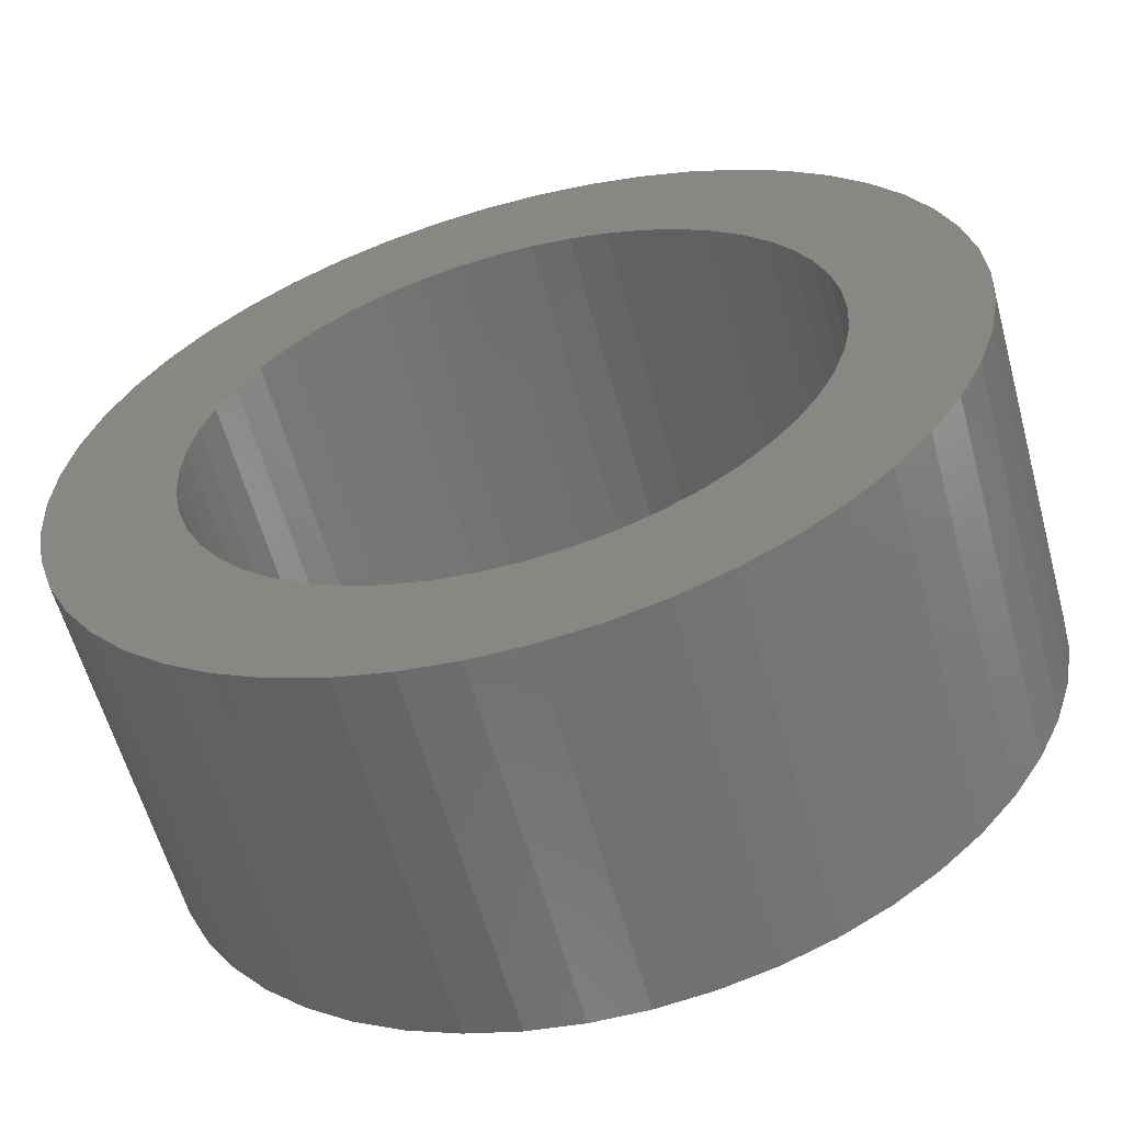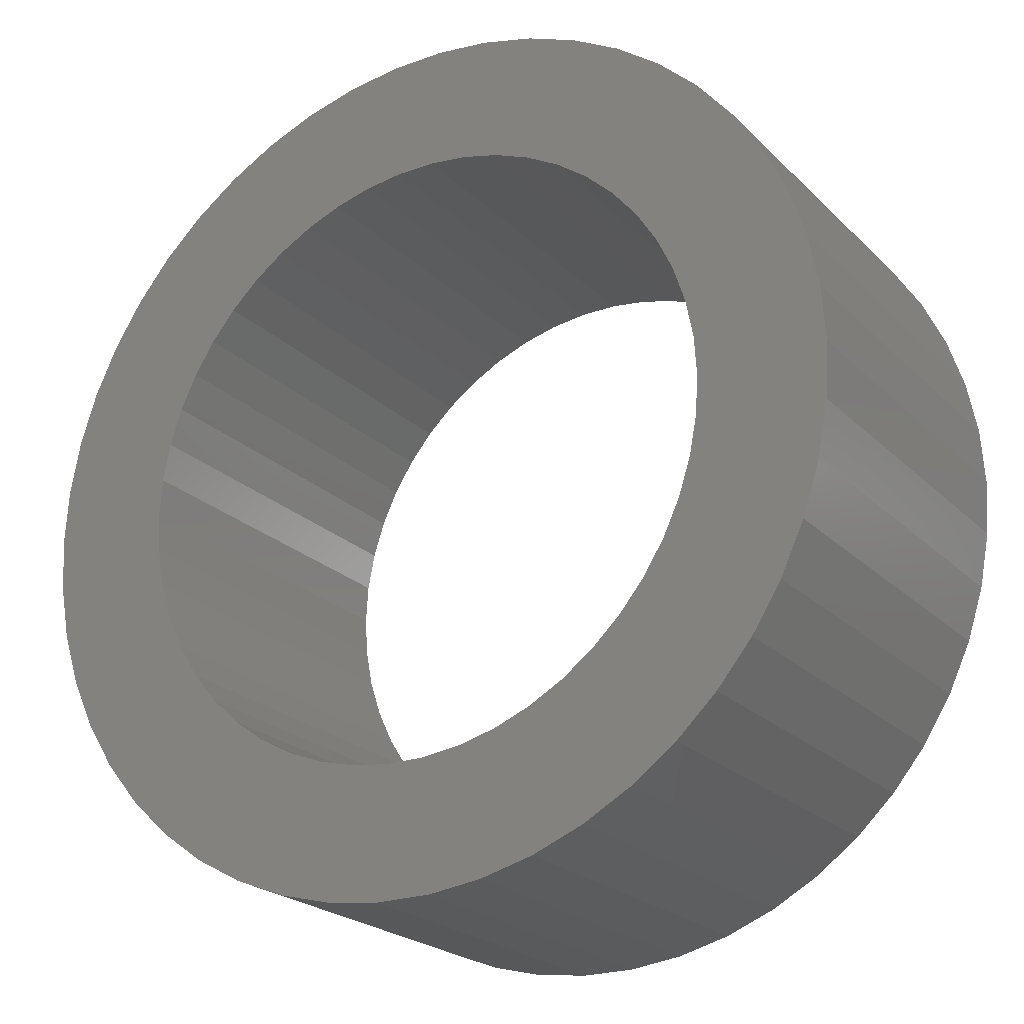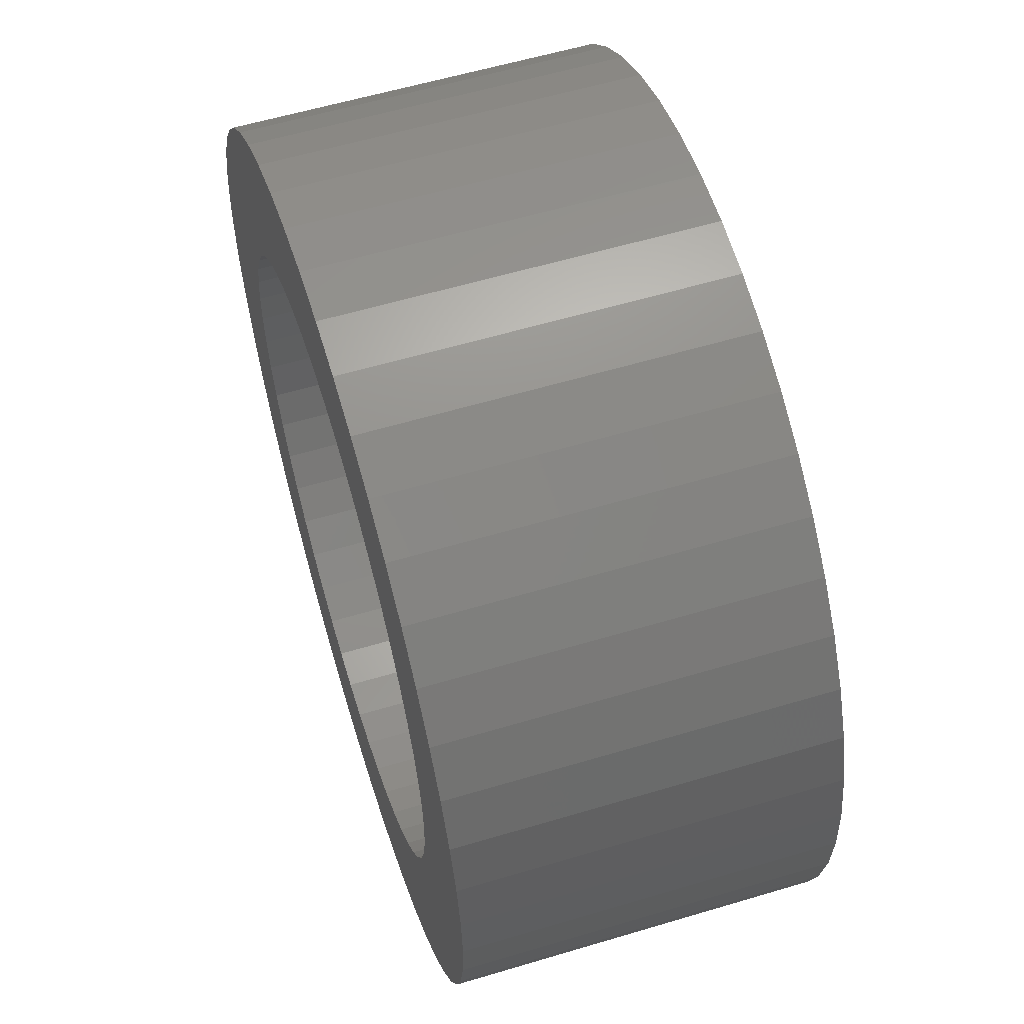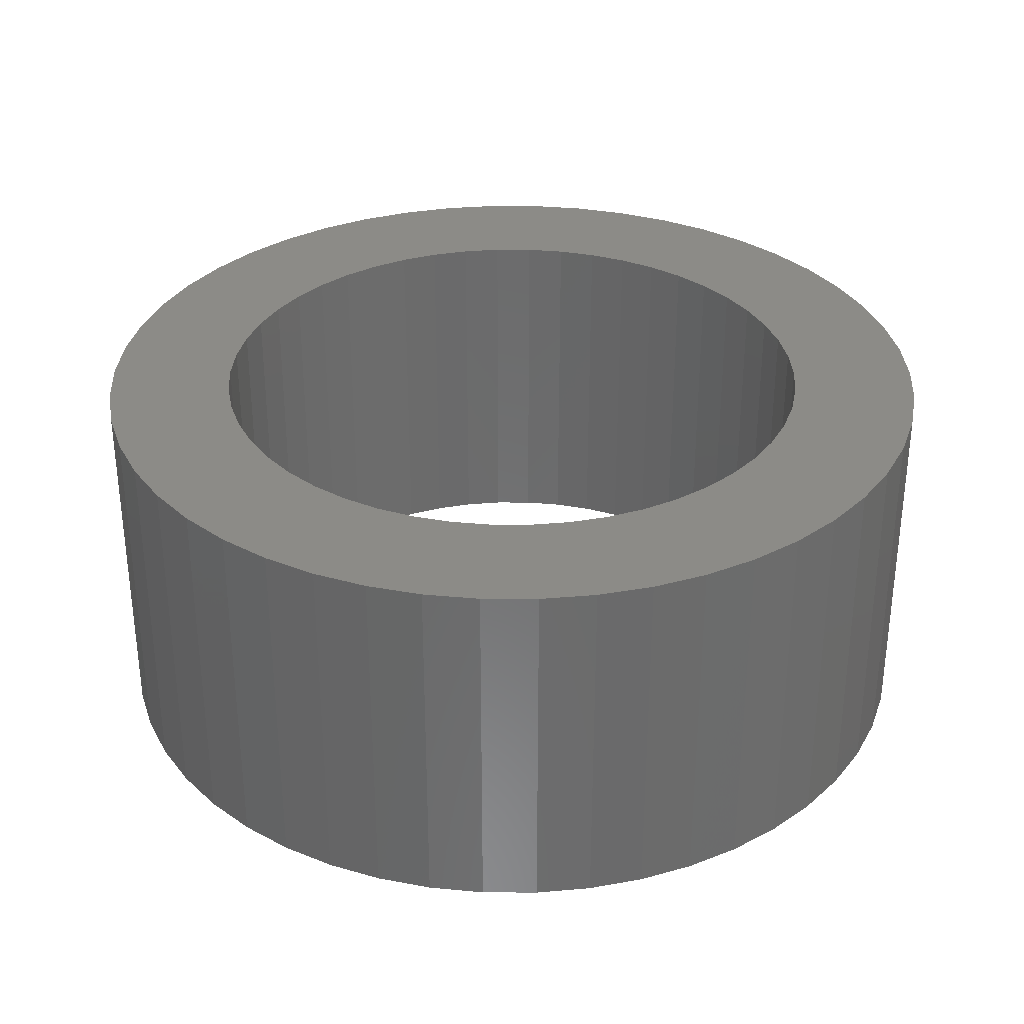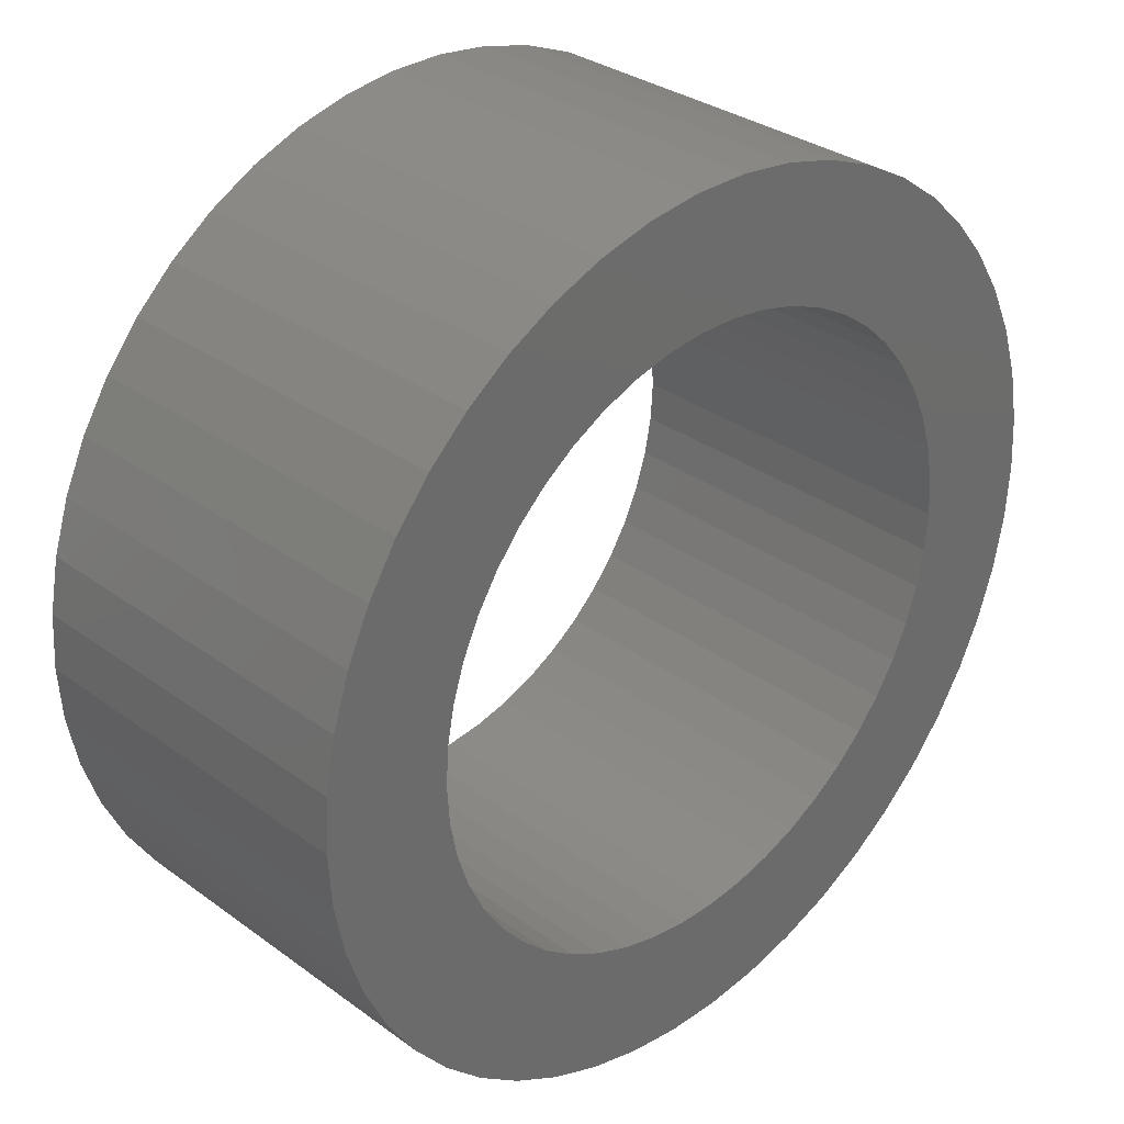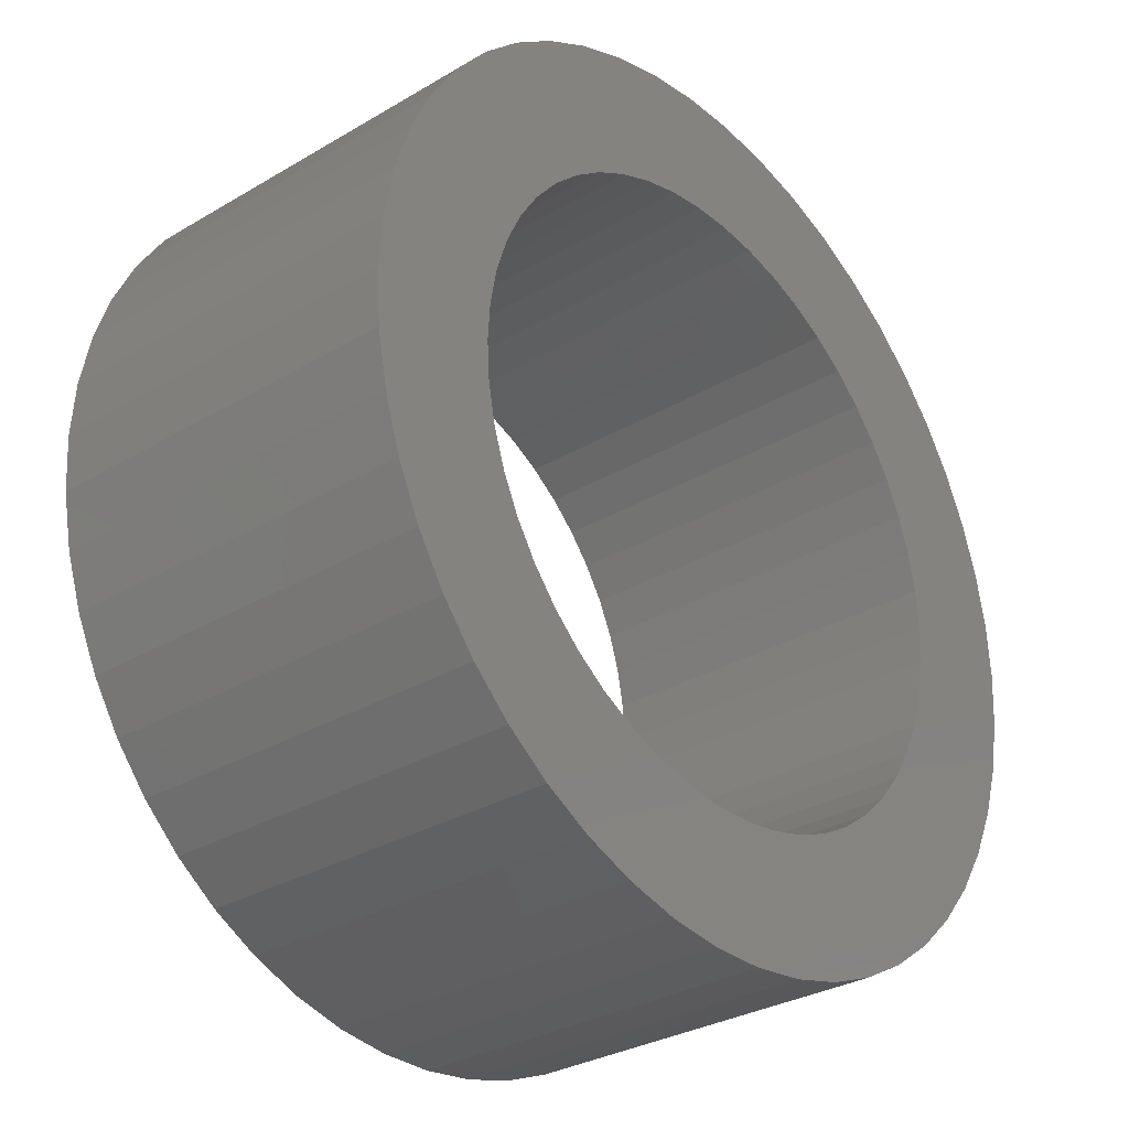
<metadata>
{"format":"stl","ext":"stl","renderer":"f3d","projection":"perspective","resolution":1024,"background":"white","views":[{"elev":-59.7,"azim":15.3,"up":"+Y"},{"elev":-22.7,"azim":32.1,"up":"+Y"},{"elev":58.3,"azim":72.8,"up":"+Y"},{"elev":32.5,"azim":101.1,"up":"+Z"},{"elev":31.9,"azim":-44.4,"up":"+Y"},{"elev":-30.8,"azim":-49.6,"up":"+Y"}]}
</metadata>
<code>
# stl→obj: 200 verts, 400 faces
v 6 0 2.5
v 5.953 0.752 -2.5
v 5.953 0.752 2.5
v 6 0 -2.5
v -6 0 -2.5
v -5.953 0.752 2.5
v -5.953 0.752 -2.5
v -6 0 2.5
v 0.3767 5.988 -2.5
v -0.3767 5.988 2.5
v 0.3767 5.988 2.5
v -0.3767 5.988 -2.5
v -0.3767 -5.988 -2.5
v 0.3767 -5.988 2.5
v -0.3767 -5.988 2.5
v 0.3767 -5.988 -2.5
v 4.374 4.107 -2.5
v 3.825 4.623 2.5
v 4.374 4.107 2.5
v 3.825 4.623 -2.5
v -3.825 4.623 -2.5
v -4.374 4.107 2.5
v -3.825 4.623 2.5
v -4.374 4.107 -2.5
v -1.854 5.706 -2.5
v -2.555 5.429 2.5
v -1.854 5.706 2.5
v -2.555 5.429 -2.5
v 5.579 2.209 2.5
v 5.258 2.891 -2.5
v 5.258 2.891 2.5
v 5.579 2.209 -2.5
v 5.811 1.492 -2.5
v 5.811 1.492 2.5
v 2.555 5.429 -2.5
v 1.854 5.706 2.5
v 2.555 5.429 2.5
v 1.854 5.706 -2.5
v 1.124 5.894 2.5
v 1.124 5.894 -2.5
v 3.215 5.066 -2.5
v 3.215 5.066 2.5
v -5.579 2.209 -2.5
v -5.258 2.891 2.5
v -5.258 2.891 -2.5
v -5.579 2.209 2.5
v -5.811 1.492 -2.5
v -5.811 1.492 2.5
v -1.124 5.894 2.5
v -1.124 5.894 -2.5
v 1.124 -5.894 2.5
v 1.124 -5.894 -2.5
v 1.854 -5.706 -2.5
v 2.555 -5.429 2.5
v 1.854 -5.706 2.5
v 2.555 -5.429 -2.5
v 4.854 3.527 2.5
v 4.854 3.527 -2.5
v -4.854 3.527 2.5
v -4.854 3.527 -2.5
v 4.25 0 2.5
v 4.216 0.5327 2.5
v 5.953 -0.752 2.5
v 4.116 1.057 2.5
v 4.216 -0.5327 2.5
v 3.952 1.565 2.5
v 5.811 -1.492 2.5
v 3.724 2.047 2.5
v 4.116 -1.057 2.5
v 3.438 2.498 2.5
v 5.579 -2.209 2.5
v 3.952 -1.565 2.5
v 3.098 2.909 2.5
v 2.709 3.275 2.5
v 2.277 3.588 2.5
v 1.81 3.846 2.5
v 1.313 4.042 2.5
v 0.7964 4.175 2.5
v 0.2669 4.242 2.5
v -0.2669 4.242 2.5
v -0.7964 4.175 2.5
v -1.313 4.042 2.5
v -1.81 3.846 2.5
v -2.277 3.588 2.5
v -3.215 5.066 2.5
v -2.709 3.275 2.5
v -3.098 2.909 2.5
v -3.438 2.498 2.5
v -3.724 2.047 2.5
v -3.952 1.565 2.5
v 5.258 -2.891 2.5
v 3.724 -2.047 2.5
v 4.854 -3.527 2.5
v 3.438 -2.498 2.5
v 4.374 -4.107 2.5
v 3.098 -2.909 2.5
v 3.825 -4.623 2.5
v 2.709 -3.275 2.5
v 3.215 -5.066 2.5
v 2.277 -3.588 2.5
v 1.81 -3.846 2.5
v 1.313 -4.042 2.5
v 0.7964 -4.175 2.5
v 0.2669 -4.242 2.5
v -0.2669 -4.242 2.5
v -0.7964 -4.175 2.5
v -1.124 -5.894 2.5
v -1.313 -4.042 2.5
v -1.854 -5.706 2.5
v -1.81 -3.846 2.5
v -2.555 -5.429 2.5
v -2.277 -3.588 2.5
v -3.215 -5.066 2.5
v -2.709 -3.275 2.5
v -3.825 -4.623 2.5
v -3.098 -2.909 2.5
v -4.374 -4.107 2.5
v -3.438 -2.498 2.5
v -4.854 -3.527 2.5
v -3.724 -2.047 2.5
v -5.258 -2.891 2.5
v -3.952 -1.565 2.5
v -5.579 -2.209 2.5
v -4.116 -1.057 2.5
v -5.811 -1.492 2.5
v -4.216 -0.5327 2.5
v -5.953 -0.752 2.5
v -4.25 0 2.5
v -4.116 1.057 2.5
v -4.216 0.5327 2.5
v -3.215 5.066 -2.5
v 5.953 -0.752 -2.5
v 3.215 -5.066 -2.5
v 3.825 -4.623 -2.5
v 4.374 -4.107 -2.5
v 5.811 -1.492 -2.5
v -4.374 -4.107 -2.5
v -3.825 -4.623 -2.5
v -5.258 -2.891 -2.5
v -5.579 -2.209 -2.5
v -4.854 -3.527 -2.5
v 4.25 0 -2.5
v 4.216 -0.5327 -2.5
v 4.116 -1.057 -2.5
v 5.579 -2.209 -2.5
v 4.216 0.5327 -2.5
v 3.952 -1.565 -2.5
v 5.258 -2.891 -2.5
v 3.724 -2.047 -2.5
v 4.854 -3.527 -2.5
v 4.116 1.057 -2.5
v 3.438 -2.498 -2.5
v 3.952 1.565 -2.5
v 3.098 -2.909 -2.5
v 2.709 -3.275 -2.5
v 2.277 -3.588 -2.5
v 1.81 -3.846 -2.5
v 1.313 -4.042 -2.5
v 0.7964 -4.175 -2.5
v 0.2669 -4.242 -2.5
v -0.2669 -4.242 -2.5
v -0.7964 -4.175 -2.5
v -1.124 -5.894 -2.5
v -1.313 -4.042 -2.5
v -1.854 -5.706 -2.5
v -1.81 -3.846 -2.5
v -2.555 -5.429 -2.5
v -2.277 -3.588 -2.5
v -3.215 -5.066 -2.5
v -2.709 -3.275 -2.5
v -3.098 -2.909 -2.5
v -3.438 -2.498 -2.5
v -3.724 -2.047 -2.5
v -3.952 -1.565 -2.5
v 3.724 2.047 -2.5
v 3.438 2.498 -2.5
v 3.098 2.909 -2.5
v 2.709 3.275 -2.5
v 2.277 3.588 -2.5
v 1.81 3.846 -2.5
v 1.313 4.042 -2.5
v 0.7964 4.175 -2.5
v 0.2669 4.242 -2.5
v -0.2669 4.242 -2.5
v -0.7964 4.175 -2.5
v -1.313 4.042 -2.5
v -1.81 3.846 -2.5
v -2.277 3.588 -2.5
v -2.709 3.275 -2.5
v -3.098 2.909 -2.5
v -3.438 2.498 -2.5
v -3.724 2.047 -2.5
v -3.952 1.565 -2.5
v -4.116 1.057 -2.5
v -4.216 0.5327 -2.5
v -4.25 0 -2.5
v -4.116 -1.057 -2.5
v -5.811 -1.492 -2.5
v -4.216 -0.5327 -2.5
v -5.953 -0.752 -2.5
f 1 2 3
f 2 1 4
f 5 6 7
f 6 5 8
f 9 10 11
f 10 9 12
f 13 14 15
f 14 13 16
f 17 18 19
f 18 17 20
f 21 22 23
f 22 21 24
f 25 26 27
f 26 25 28
f 29 30 31
f 30 29 32
f 3 33 34
f 33 3 2
f 35 36 37
f 36 35 38
f 38 39 36
f 39 38 40
f 41 37 42
f 37 41 35
f 43 44 45
f 44 43 46
f 47 46 43
f 46 47 48
f 12 49 10
f 49 12 50
f 16 51 14
f 51 16 52
f 53 54 55
f 54 53 56
f 34 32 29
f 32 34 33
f 57 17 19
f 17 57 58
f 31 58 57
f 58 31 30
f 40 11 39
f 11 40 9
f 20 42 18
f 42 20 41
f 45 59 60
f 59 45 44
f 60 22 24
f 22 60 59
f 7 48 47
f 48 7 6
f 61 1 3
f 62 3 34
f 1 61 63
f 64 34 29
f 65 63 61
f 66 29 31
f 63 65 67
f 68 31 57
f 69 67 65
f 70 57 19
f 67 69 71
f 72 71 69
f 3 62 61
f 34 64 62
f 29 66 64
f 73 19 18
f 31 68 66
f 57 70 68
f 74 18 42
f 19 73 70
f 18 74 73
f 75 42 37
f 42 75 74
f 76 37 36
f 37 76 75
f 36 77 76
f 39 77 36
f 39 78 77
f 11 78 39
f 11 79 78
f 11 80 79
f 10 80 11
f 10 81 80
f 49 81 10
f 49 82 81
f 27 82 49
f 82 27 83
f 26 83 27
f 83 26 84
f 85 84 26
f 84 85 86
f 23 86 85
f 86 23 87
f 22 87 23
f 87 22 88
f 59 88 22
f 88 59 89
f 44 89 59
f 46 90 44
f 89 44 90
f 71 72 91
f 92 91 72
f 91 92 93
f 94 93 92
f 93 94 95
f 96 95 94
f 95 96 97
f 98 97 96
f 97 98 99
f 100 99 98
f 99 100 54
f 101 54 100
f 54 101 55
f 102 55 101
f 102 51 55
f 103 51 102
f 103 14 51
f 104 14 103
f 105 14 104
f 105 15 14
f 106 15 105
f 106 107 15
f 108 107 106
f 109 108 110
f 108 109 107
f 111 110 112
f 110 111 109
f 113 112 114
f 115 114 116
f 112 113 111
f 117 116 118
f 119 118 120
f 114 115 113
f 121 120 122
f 123 122 124
f 125 124 126
f 116 117 115
f 127 126 128
f 90 46 129
f 48 129 46
f 118 119 117
f 129 48 130
f 120 121 119
f 6 130 48
f 122 123 121
f 130 6 128
f 124 125 123
f 8 128 6
f 126 127 125
f 128 8 127
f 28 85 26
f 85 28 131
f 131 23 85
f 23 131 21
f 50 27 49
f 27 50 25
f 63 4 1
f 4 63 132
f 56 99 54
f 99 56 133
f 134 95 97
f 95 134 135
f 67 132 63
f 132 67 136
f 137 115 117
f 115 137 138
f 139 123 140
f 123 139 121
f 141 121 139
f 121 141 119
f 142 4 132
f 143 132 136
f 4 142 2
f 144 136 145
f 146 2 142
f 147 145 148
f 2 146 33
f 149 148 150
f 151 33 146
f 152 150 135
f 33 151 32
f 153 32 151
f 132 143 142
f 136 144 143
f 145 147 144
f 154 135 134
f 148 149 147
f 150 152 149
f 155 134 133
f 135 154 152
f 134 155 154
f 156 133 56
f 133 156 155
f 157 56 53
f 56 157 156
f 53 158 157
f 52 158 53
f 52 159 158
f 16 159 52
f 16 160 159
f 16 161 160
f 13 161 16
f 13 162 161
f 163 162 13
f 163 164 162
f 165 164 163
f 164 165 166
f 167 166 165
f 166 167 168
f 169 168 167
f 168 169 170
f 138 170 169
f 170 138 171
f 137 171 138
f 171 137 172
f 141 172 137
f 172 141 173
f 139 173 141
f 140 174 139
f 173 139 174
f 32 153 30
f 175 30 153
f 30 175 58
f 176 58 175
f 58 176 17
f 177 17 176
f 17 177 20
f 178 20 177
f 20 178 41
f 179 41 178
f 41 179 35
f 180 35 179
f 35 180 38
f 181 38 180
f 181 40 38
f 182 40 181
f 182 9 40
f 183 9 182
f 184 9 183
f 184 12 9
f 185 12 184
f 185 50 12
f 186 50 185
f 25 186 187
f 186 25 50
f 28 187 188
f 187 28 25
f 131 188 189
f 21 189 190
f 188 131 28
f 24 190 191
f 60 191 192
f 189 21 131
f 45 192 193
f 43 193 194
f 47 194 195
f 190 24 21
f 7 195 196
f 174 140 197
f 198 197 140
f 191 60 24
f 197 198 199
f 192 45 60
f 200 199 198
f 193 43 45
f 199 200 196
f 194 47 43
f 5 196 200
f 195 7 47
f 196 5 7
f 91 145 71
f 145 91 148
f 95 150 93
f 150 95 135
f 137 119 141
f 119 137 117
f 140 125 198
f 125 140 123
f 52 55 51
f 55 52 53
f 133 97 99
f 97 133 134
f 71 136 67
f 136 71 145
f 93 148 91
f 148 93 150
f 163 15 107
f 15 163 13
f 167 109 111
f 109 167 165
f 165 107 109
f 107 165 163
f 198 127 200
f 127 198 125
f 200 8 5
f 8 200 127
f 169 111 113
f 111 169 167
f 138 113 115
f 113 138 169
f 129 193 90
f 193 129 194
f 175 70 176
f 70 175 68
f 182 77 78
f 77 182 181
f 181 76 77
f 76 181 180
f 187 82 83
f 82 187 186
f 90 192 89
f 192 90 193
f 143 61 142
f 61 143 65
f 156 101 100
f 101 156 157
f 179 74 75
f 74 179 178
f 88 190 87
f 190 88 191
f 188 83 84
f 83 188 187
f 185 80 81
f 80 185 184
f 189 84 86
f 84 189 188
f 142 62 146
f 62 142 61
f 155 100 98
f 100 155 156
f 152 92 149
f 92 152 94
f 162 108 106
f 108 162 164
f 178 73 74
f 73 178 177
f 176 73 177
f 73 176 70
f 184 79 80
f 79 184 183
f 180 75 76
f 75 180 179
f 128 195 130
f 195 128 196
f 130 194 129
f 194 130 195
f 89 191 88
f 191 89 192
f 186 81 82
f 81 186 185
f 190 86 87
f 86 190 189
f 144 65 143
f 65 144 69
f 118 173 120
f 173 118 172
f 159 104 103
f 104 159 160
f 153 68 175
f 68 153 66
f 151 66 153
f 66 151 64
f 146 64 151
f 64 146 62
f 183 78 79
f 78 183 182
f 147 69 144
f 69 147 72
f 149 72 147
f 72 149 92
f 161 106 105
f 106 161 162
f 126 196 128
f 196 126 199
f 120 174 122
f 174 120 173
f 122 197 124
f 197 122 174
f 116 172 118
f 172 116 171
f 154 98 96
f 98 154 155
f 168 114 112
f 114 168 170
f 160 105 104
f 105 160 161
f 124 199 126
f 199 124 197
f 170 116 114
f 116 170 171
f 158 103 102
f 103 158 159
f 157 102 101
f 102 157 158
f 154 94 152
f 94 154 96
f 166 112 110
f 112 166 168
f 164 110 108
f 110 164 166

</code>
